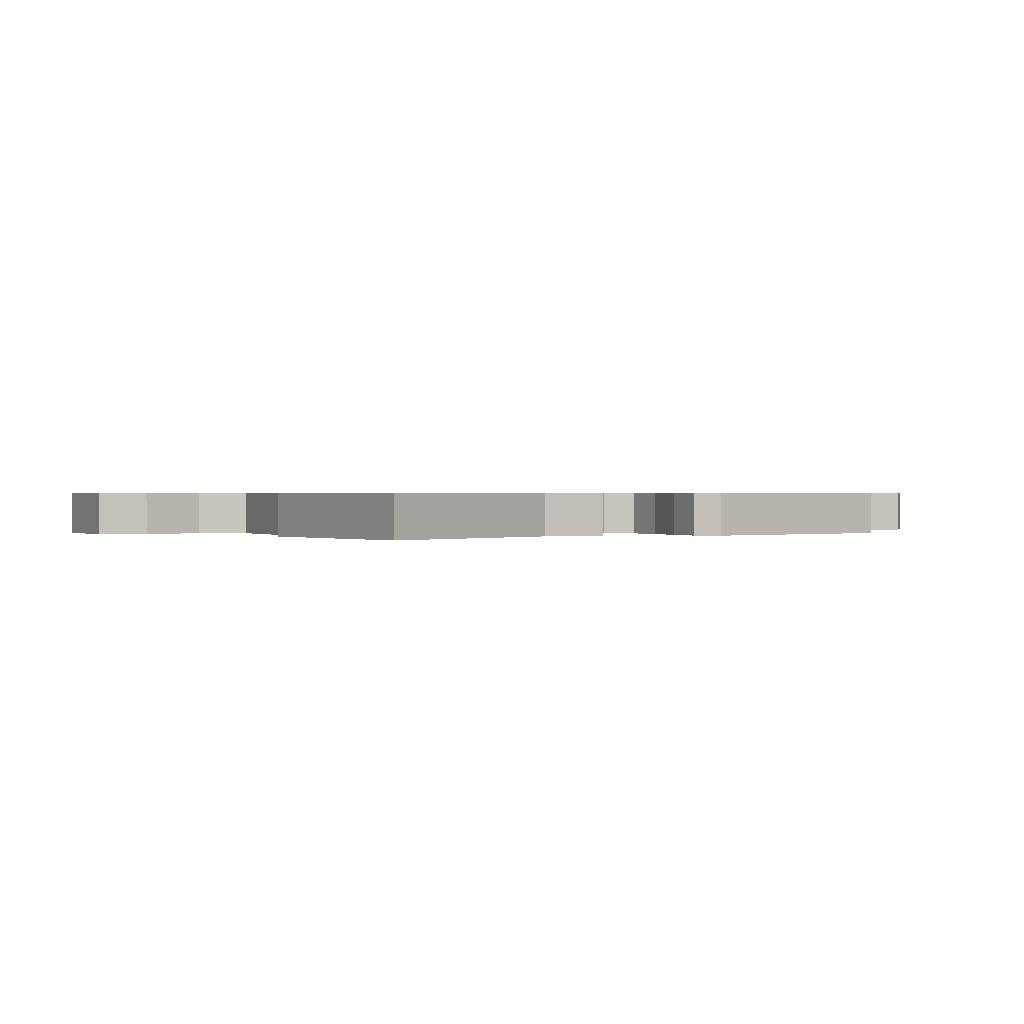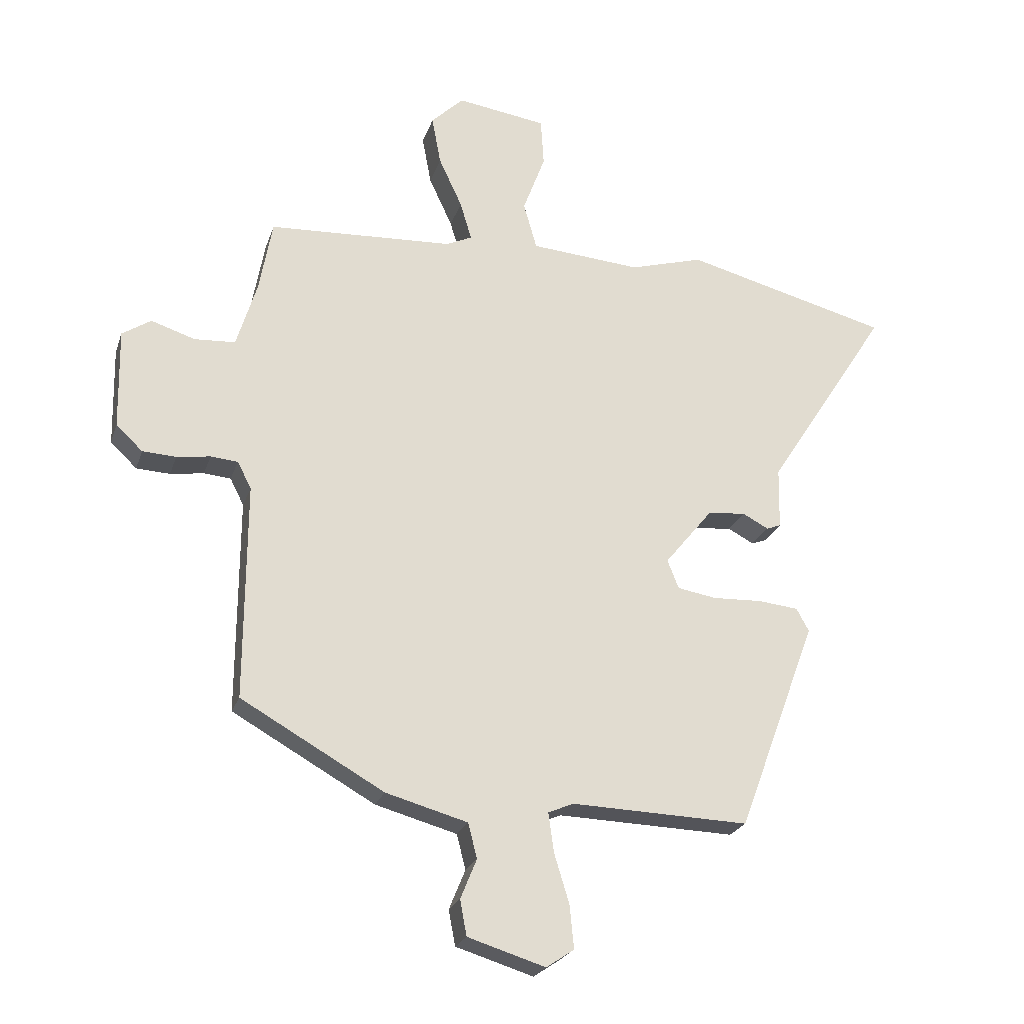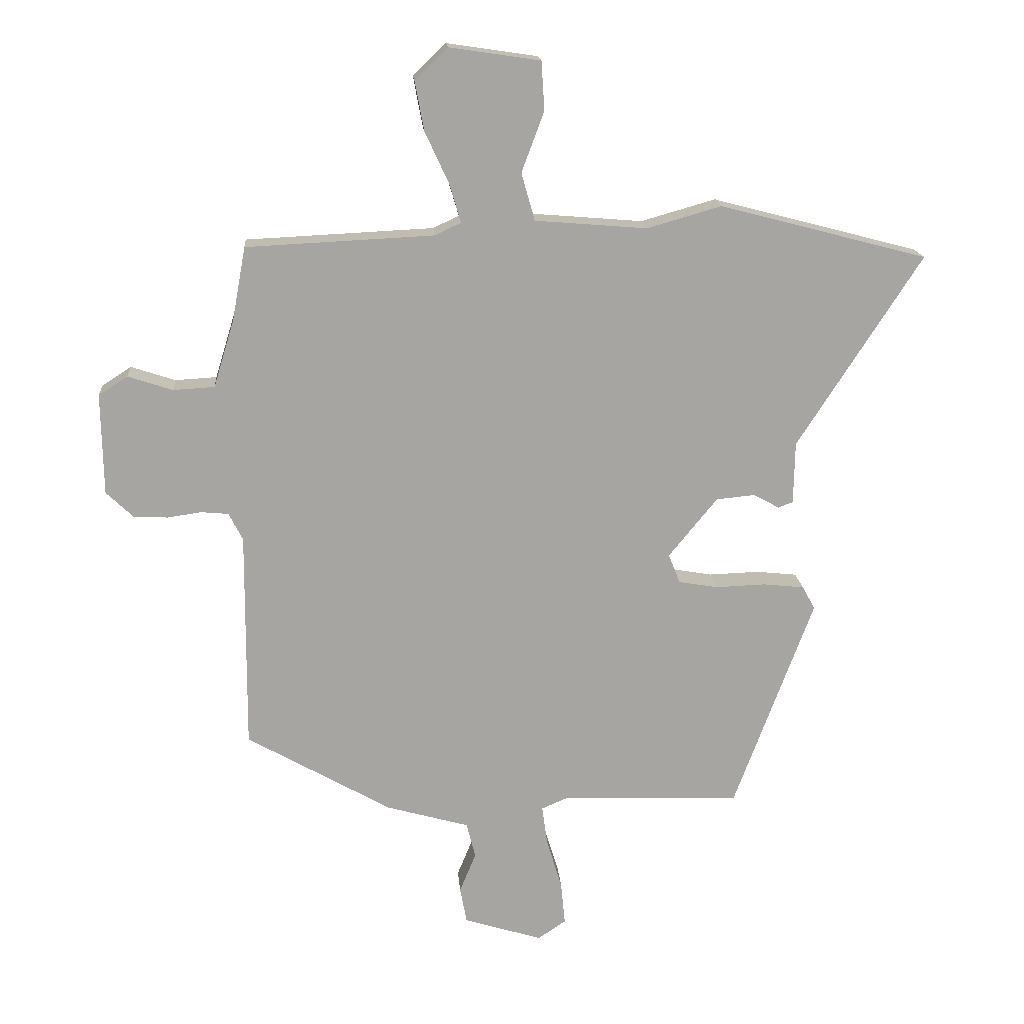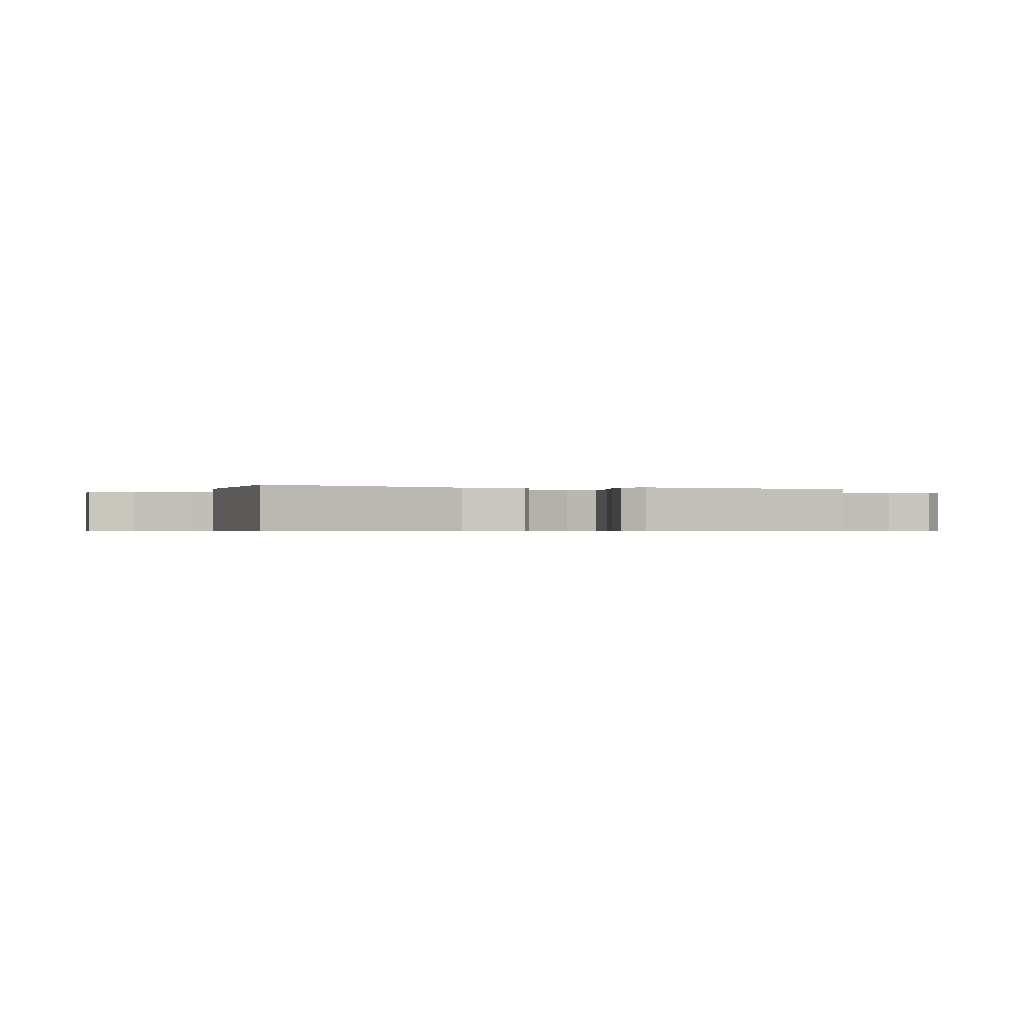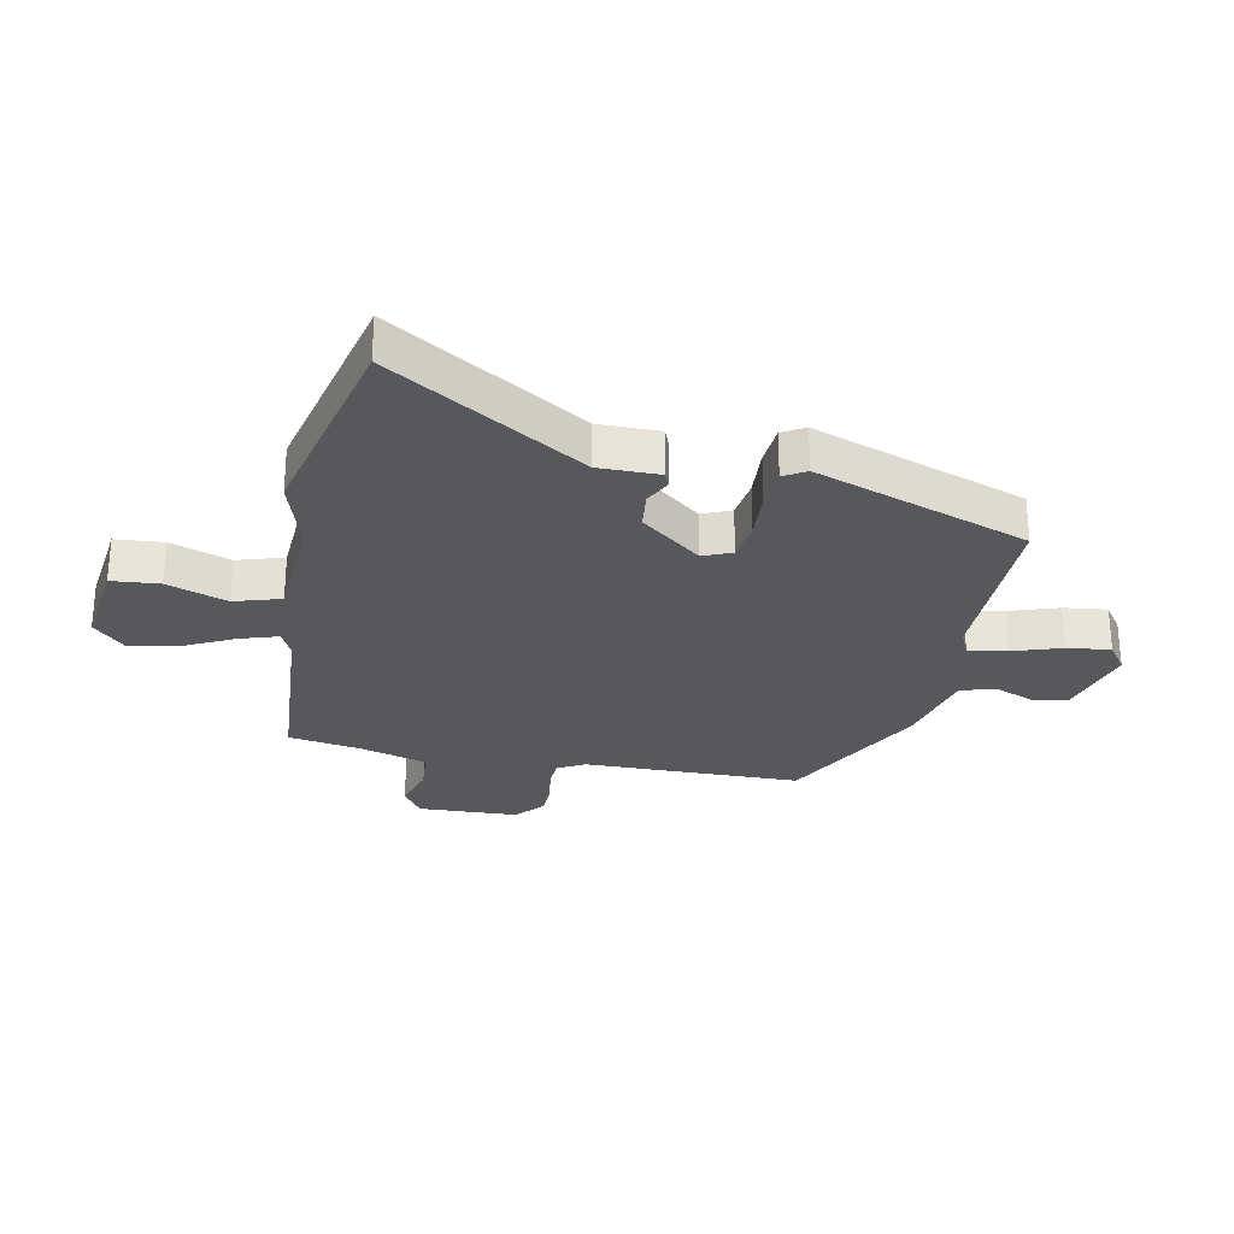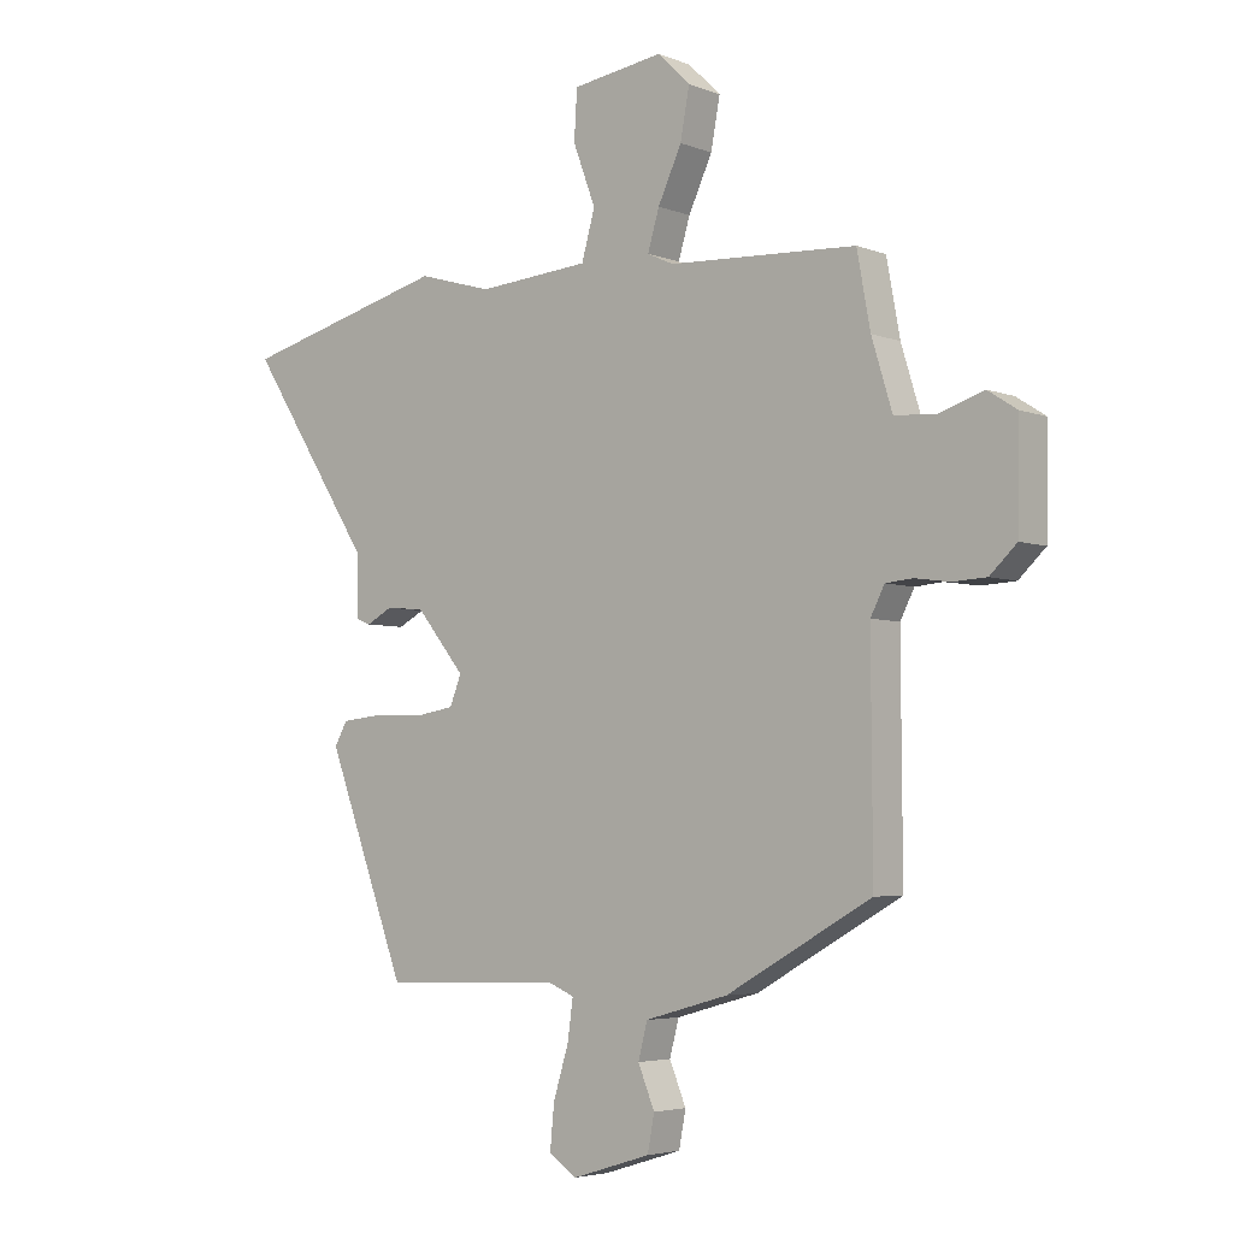
<metadata>
{"format":"obj","ext":"obj","renderer":"f3d","projection":"perspective","resolution":1024,"background":"white","views":[{"elev":0.5,"azim":69.9,"up":"+Y"},{"elev":-23.3,"azim":-16.1,"up":"+Z"},{"elev":16.6,"azim":-4.4,"up":"+Z"},{"elev":-0.5,"azim":85.4,"up":"+Y"},{"elev":-28.3,"azim":80.0,"up":"+Y"},{"elev":-4.4,"azim":-140.8,"up":"+Z"}]}
</metadata>
<code>
v 0.333 0.07 0.544
v 0.674 0.07 0.455
v 0.47 0.07 0.139
v 0.468 0.07 0.037
v 0.444 0.07 0.028
v 0.401 0.07 0.051
v 0.338 0.07 0.045
v 0.258 0.07 -0.053
v 0.277 0.07 -0.101
v 0.342 0.07 -0.112
v 0.424 0.07 -0.109
v 0.491 0.07 -0.116
v 0.512 0.07 -0.154
v 0.381 0.07 -0.505
v 0.085 0.07 -0.495
v 0.043 0.07 -0.513
v 0.052 0.07 -0.578
v 0.077 0.07 -0.66
v 0.084 0.07 -0.732
v 0.038 0.07 -0.763
v -0.091 0.07 -0.723
v -0.102 0.07 -0.664
v -0.075 0.07 -0.598
v -0.09 0.07 -0.54
v -0.226 0.07 -0.502
v -0.464 0.07 -0.367
v -0.462 0.07 -0.007
v -0.485 0.07 0.038
v -0.53 0.07 0.042
v -0.586 0.07 0.034
v -0.642 0.07 0.037
v -0.686 0.07 0.079
v -0.689 0.07 0.245
v -0.641 0.07 0.276
v -0.568 0.07 0.252
v -0.5 0.07 0.256
v -0.466 0.07 0.367
v -0.444 0.07 0.487
v -0.136 0.07 0.502
v -0.093 0.07 0.522
v -0.112 0.07 0.586
v -0.151 0.07 0.67
v -0.166 0.07 0.751
v -0.112 0.07 0.803
v 0.037 0.07 0.781
v 0.042 0.07 0.701
v 0.005 0.07 0.602
v 0.027 0.07 0.524
v 0.211 0.07 0.509
v 0.333 0 0.544
v 0.674 0 0.455
v 0.47 0 0.139
v 0.468 0 0.037
v 0.444 0 0.028
v 0.401 0 0.051
v 0.338 0 0.045
v 0.258 0 -0.053
v 0.277 0 -0.101
v 0.342 0 -0.112
v 0.424 0 -0.109
v 0.491 0 -0.116
v 0.512 0 -0.154
v 0.381 0 -0.505
v 0.085 0 -0.495
v 0.043 0 -0.513
v 0.052 0 -0.578
v 0.077 0 -0.66
v 0.084 0 -0.732
v 0.038 0 -0.763
v -0.091 0 -0.723
v -0.102 0 -0.664
v -0.075 0 -0.598
v -0.09 0 -0.54
v -0.226 0 -0.502
v -0.464 0 -0.367
v -0.462 0 -0.007
v -0.485 0 0.038
v -0.53 0 0.042
v -0.586 0 0.034
v -0.642 0 0.037
v -0.686 0 0.079
v -0.689 0 0.245
v -0.641 0 0.276
v -0.568 0 0.252
v -0.5 0 0.256
v -0.466 0 0.367
v -0.444 0 0.487
v -0.136 0 0.502
v -0.093 0 0.522
v -0.112 0 0.586
v -0.151 0 0.67
v -0.166 0 0.751
v -0.112 0 0.803
v 0.037 0 0.781
v 0.042 0 0.701
v 0.005 0 0.602
v 0.027 0 0.524
v 0.211 0 0.509
f 44 45 46 47
f 44 47 48
f 41 42 43 44
f 40 41 44 48
f 39 40 48 49
f 37 38 39 49
f 32 33 34 35
f 32 35 36
f 29 30 31 32
f 28 29 32 36
f 27 28 36 37
f 24 25 26 27
f 20 21 22 23
f 20 23 24
f 17 18 19 20
f 16 17 20 24
f 15 16 24 27
f 10 11 12 13
f 9 10 13 14
f 8 9 14 15
f 3 4 5 6
f 3 6 7
f 49 1 2 3
f 49 3 7
f 37 49 7 8
f 8 15 27 37
f 96 95 94 93
f 97 96 93
f 93 92 91 90
f 97 93 90 89
f 98 97 89 88
f 98 88 87 86
f 84 83 82 81
f 85 84 81
f 81 80 79 78
f 85 81 78 77
f 86 85 77 76
f 76 75 74 73
f 72 71 70 69
f 73 72 69
f 69 68 67 66
f 73 69 66 65
f 76 73 65 64
f 62 61 60 59
f 63 62 59 58
f 64 63 58 57
f 55 54 53 52
f 56 55 52
f 52 51 50 98
f 56 52 98
f 57 56 98 86
f 86 76 64 57
f 1 50 51 2
f 2 51 52 3
f 3 52 53 4
f 4 53 54 5
f 5 54 55 6
f 6 55 56 7
f 7 56 57 8
f 8 57 58 9
f 9 58 59 10
f 10 59 60 11
f 11 60 61 12
f 12 61 62 13
f 13 62 63 14
f 14 63 64 15
f 15 64 65 16
f 16 65 66 17
f 17 66 67 18
f 18 67 68 19
f 19 68 69 20
f 20 69 70 21
f 21 70 71 22
f 22 71 72 23
f 23 72 73 24
f 24 73 74 25
f 25 74 75 26
f 26 75 76 27
f 27 76 77 28
f 28 77 78 29
f 29 78 79 30
f 30 79 80 31
f 31 80 81 32
f 32 81 82 33
f 33 82 83 34
f 34 83 84 35
f 35 84 85 36
f 36 85 86 37
f 37 86 87 38
f 38 87 88 39
f 39 88 89 40
f 40 89 90 41
f 41 90 91 42
f 42 91 92 43
f 43 92 93 44
f 44 93 94 45
f 45 94 95 46
f 46 95 96 47
f 47 96 97 48
f 48 97 98 49
f 49 98 50 1

</code>
